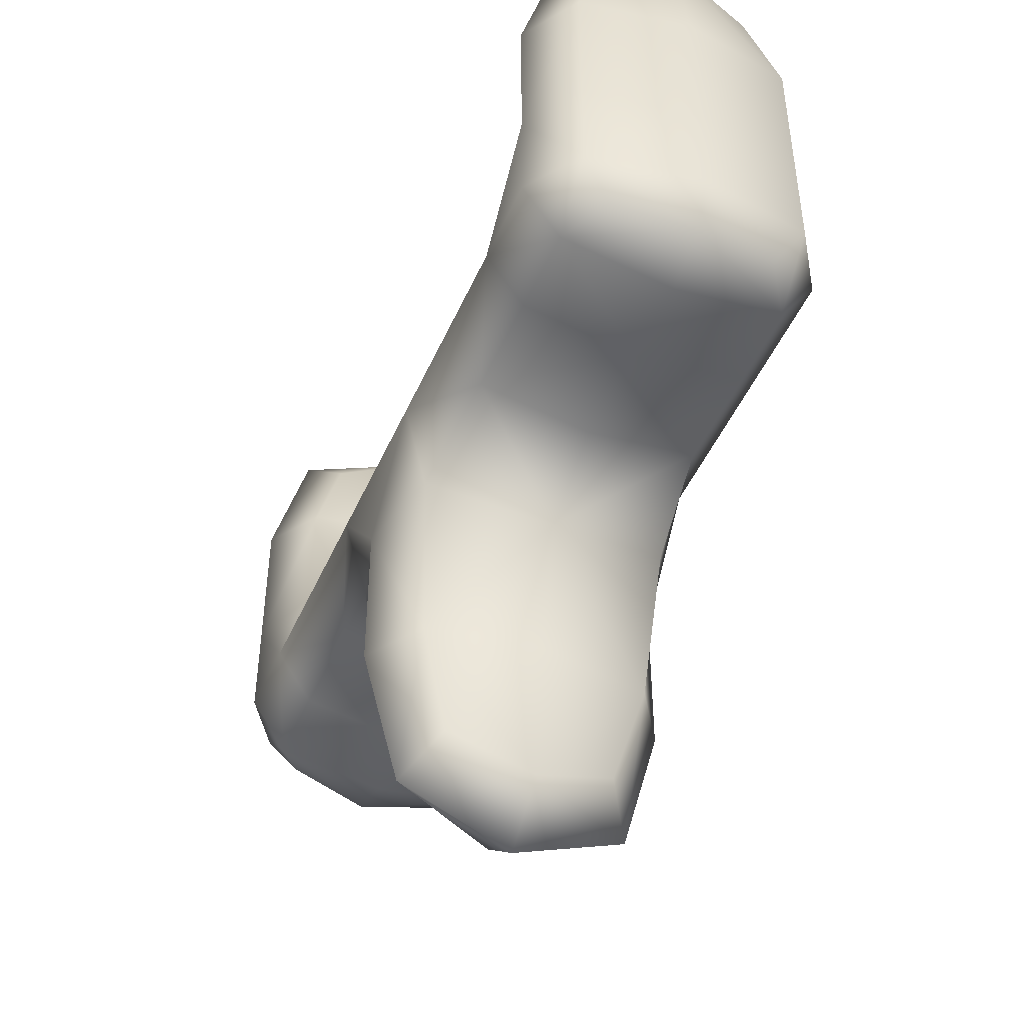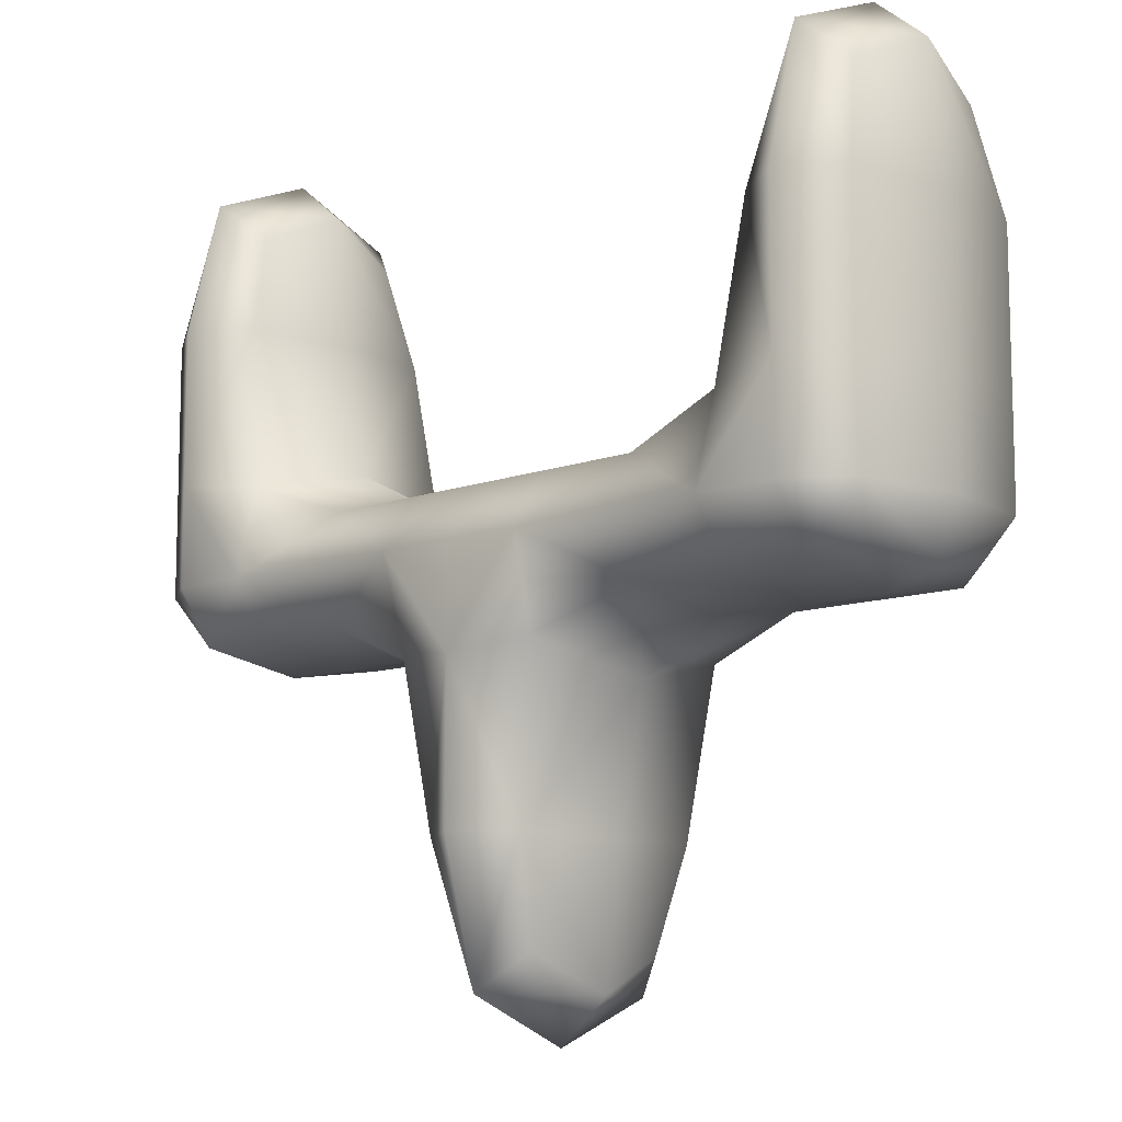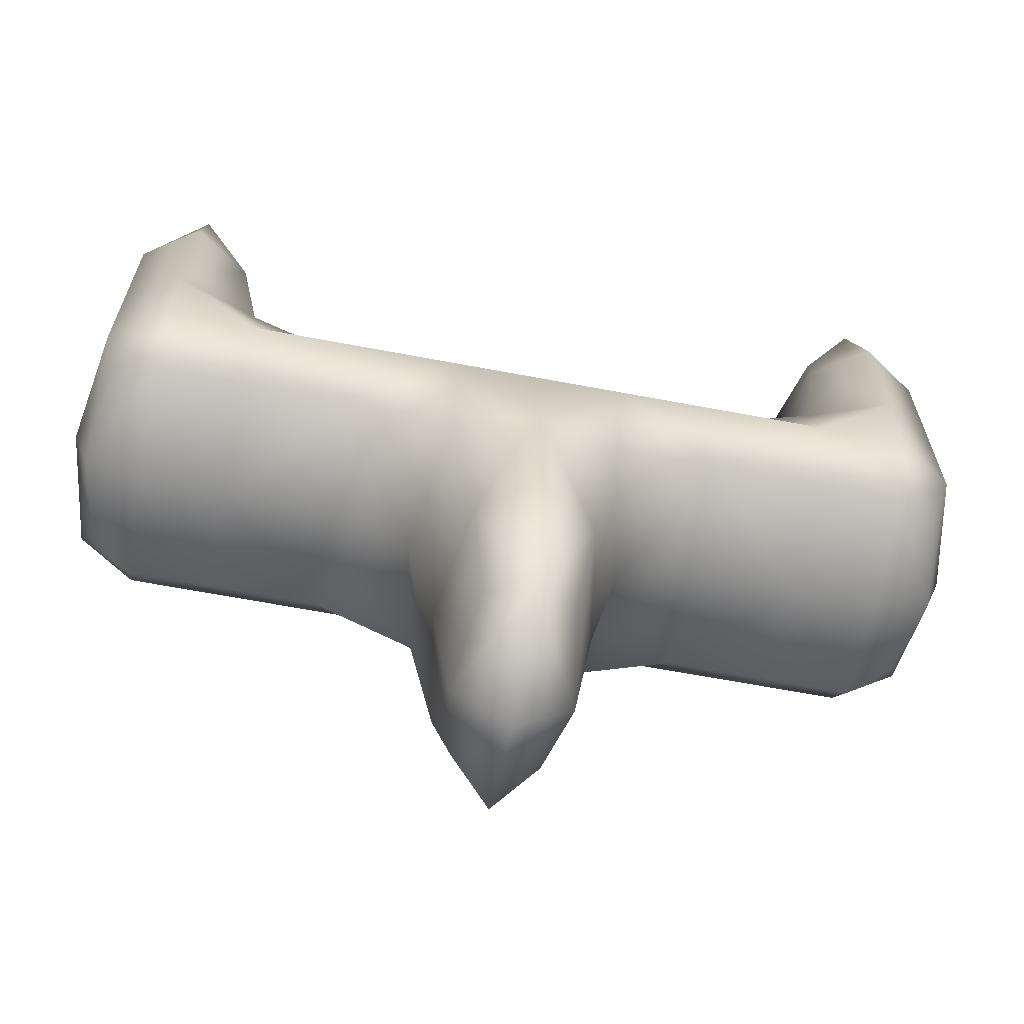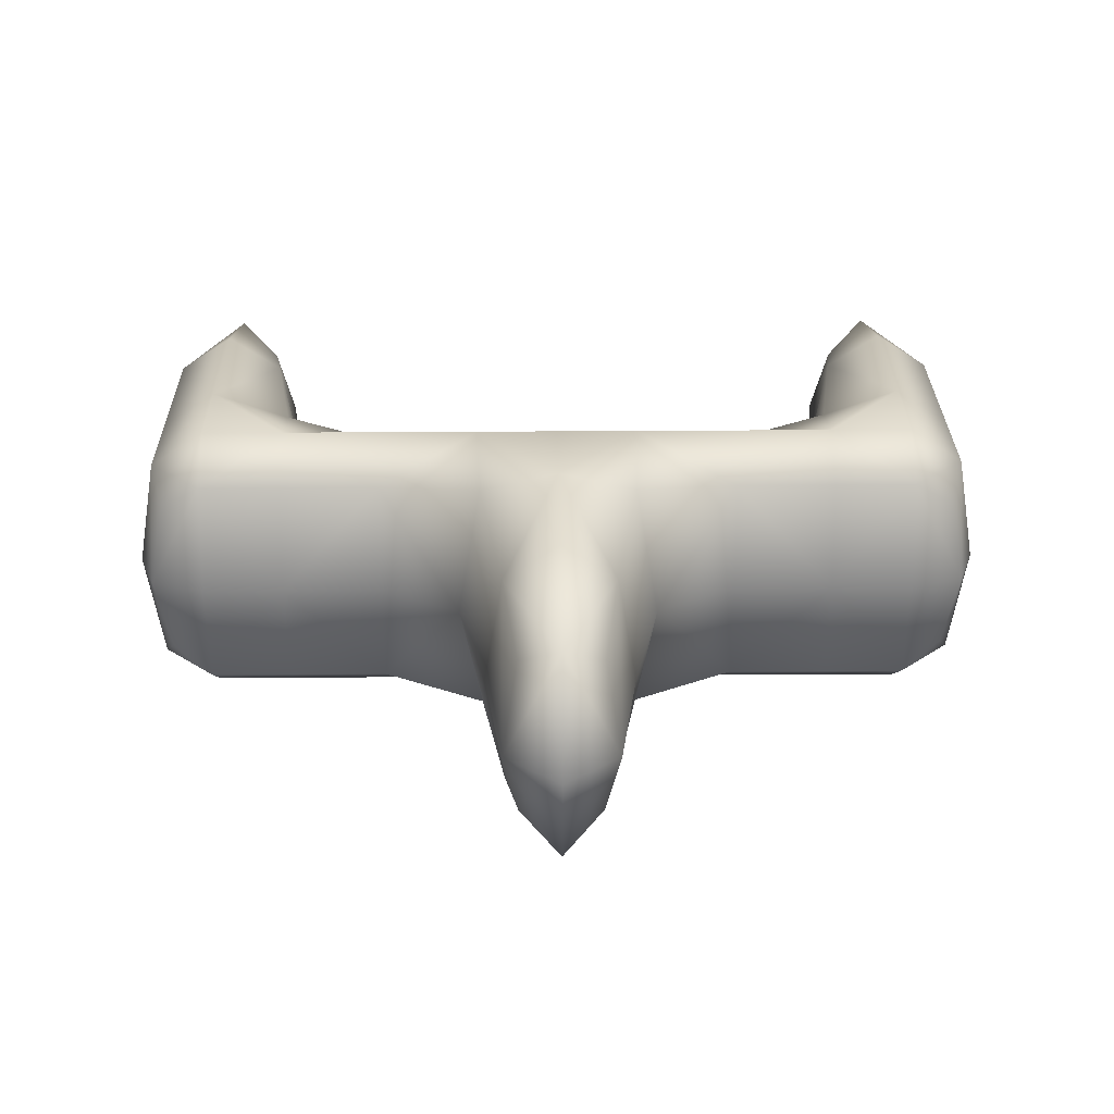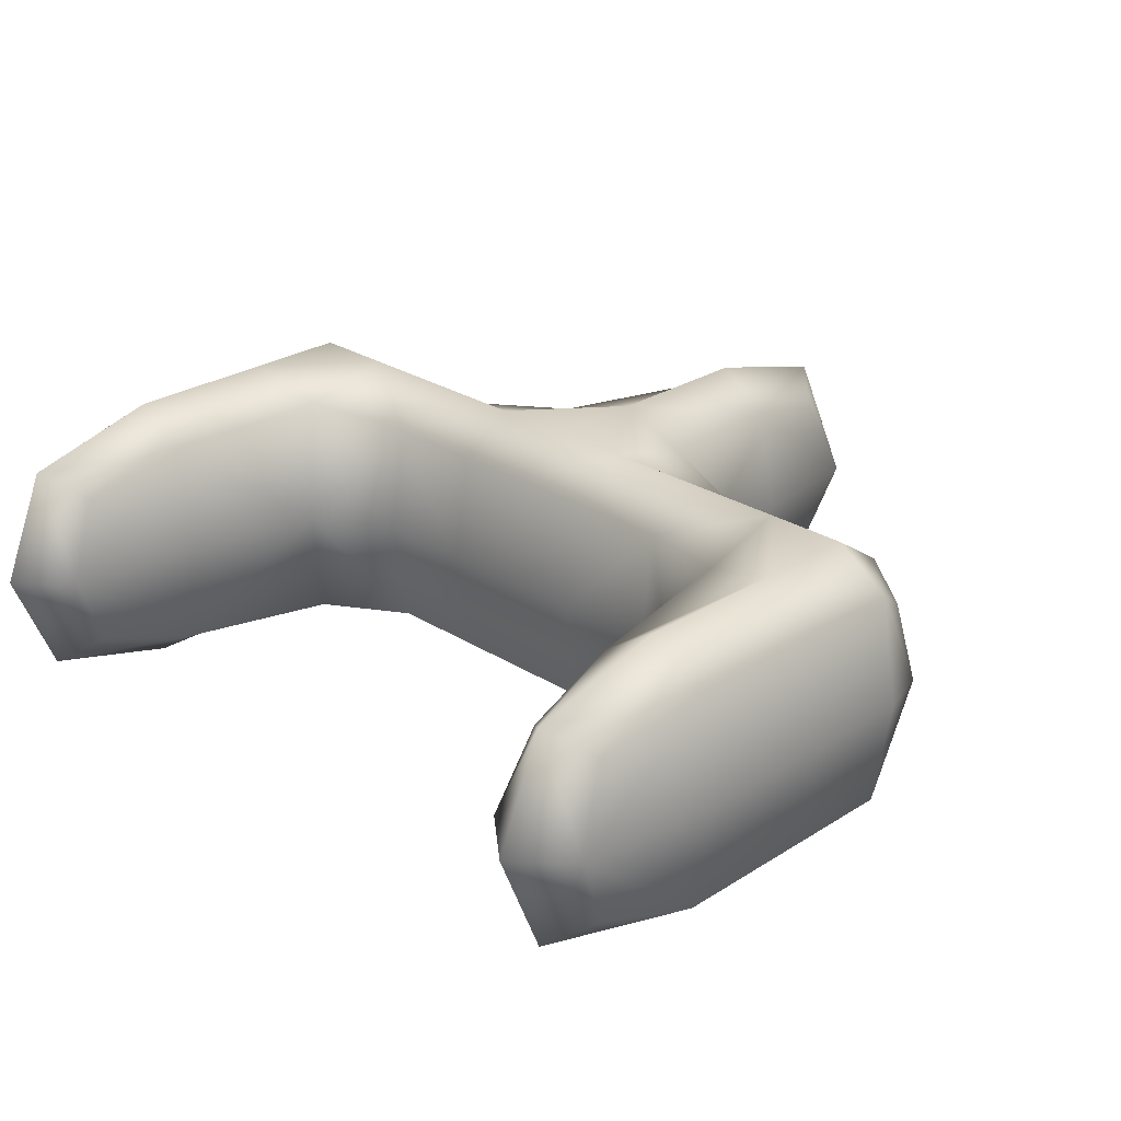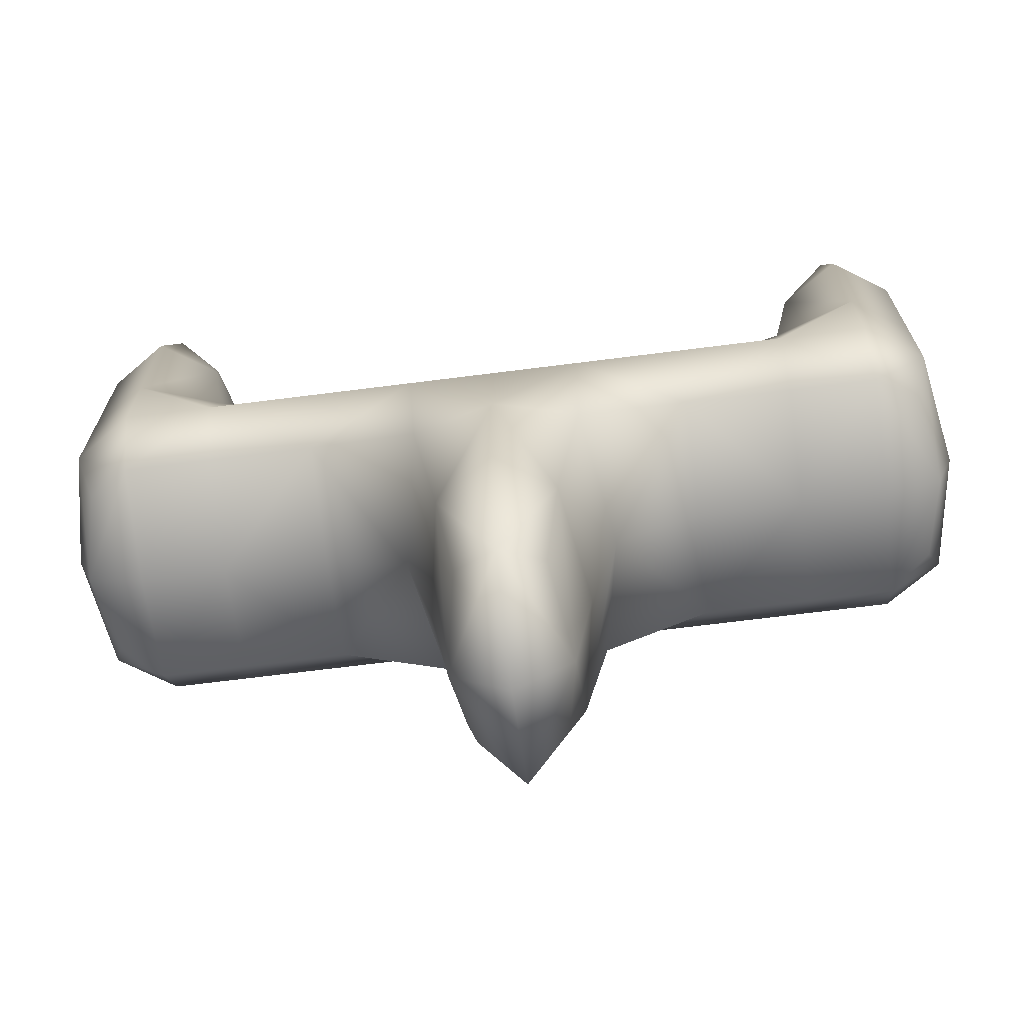
<metadata>
{"format":"obj","ext":"obj","renderer":"f3d","projection":"perspective","resolution":1024,"background":"white","views":[{"elev":-47.4,"azim":-113.1,"up":"+Y"},{"elev":-10.5,"azim":-136.9,"up":"+Y"},{"elev":-65.7,"azim":-10.7,"up":"+Y"},{"elev":27.6,"azim":-0.7,"up":"+Z"},{"elev":26.2,"azim":-135.1,"up":"+Z"},{"elev":-70.1,"azim":7.2,"up":"+Y"}]}
</metadata>
<code>
v -0.5556 0.1111 1.111
v 0.5556 0.1111 1.111
v -1.08 3.76 1.68
v 1.08 3.76 1.68
v -1.08 3.76 -1.68
v 1.08 3.76 -1.68
v -0.5556 0.1111 -1.111
v 0.5556 0.1111 -1.111
v -1.125 5.75 1.5
v 1.125 5.75 1.5
v 1.125 5.75 -1.5
v -1.125 5.75 -1.5
v 3.875 4.25 1.5
v 3.875 4.25 -1.5
v 3.92 6.24 -1.68
v 3.92 6.24 1.68
v 5.556 4.444 1.111
v 5.556 4.444 -1.111
v 5.75 6.375 -1.5
v 5.75 6.375 1.5
v 4.444 9.889 1.111
v 4.444 9.889 -1.111
v 5.556 9.889 1.111
v 5.556 9.889 -1.111
v -3.875 4.25 1.5
v -3.875 4.25 -1.5
v -3.92 6.24 1.68
v -3.92 6.24 -1.68
v -5.556 4.444 1.111
v -5.556 4.444 -1.111
v -5.75 6.375 1.5
v -5.75 6.375 -1.5
v -4.444 9.889 1.111
v -4.444 9.889 -1.111
v -5.556 9.889 -1.111
v -5.556 9.889 1.111
v 0 -0.375 1.5
v 0 3.625 2
v 0 3.625 -2
v 0 -0.375 -1.5
v -0.75 1.5 1.5
v 0.75 1.5 1.5
v -1.375 3.375 0
v 1.375 3.375 0
v -0.75 1.5 -1.5
v 0.75 1.5 -1.5
v -0.75 -0.375 0
v 0.75 -0.375 0
v -1.125 5 2
v 1.125 5 2
v 0 5.75 1.5
v 1.125 5 -2
v 1.125 6 0
v -1.125 5 -2
v 0 5.75 -1.5
v -1.125 6 0
v 2.5 4.25 1.5
v 2.5 4.25 -1.5
v 3.875 4 0
v 2.5 5.75 -1.5
v 3.875 5 -2
v 2.5 5.75 1.5
v 3.625 6.625 0
v 3.875 5 2
v 5 4.25 1.5
v 5 4.25 -1.5
v 5.75 4.25 0
v 5 6.375 -2
v 5.75 5 -1.5
v 5 6.375 2
v 6 6.375 0
v 5.75 5 1.5
v 4.25 8.5 1.5
v 4.25 8.5 -1.5
v 4.25 10.38 0
v 5.75 8.5 1.5
v 5 10.38 1.5
v 5.75 8.5 -1.5
v 5.75 10.38 0
v 5 10.38 -1.5
v -2.5 4.25 1.5
v -2.5 4.25 -1.5
v -3.875 4 0
v -2.5 5.75 1.5
v -3.875 5 2
v -2.5 5.75 -1.5
v -3.625 6.625 0
v -3.875 5 -2
v -5 4.25 1.5
v -5 4.25 -1.5
v -5.75 4.25 0
v -5 6.375 2
v -5.75 5 1.5
v -5 6.375 -2
v -6 6.375 0
v -5.75 5 -1.5
v -4.25 8.5 1.5
v -4.25 8.5 -1.5
v -4.25 10.38 -0
v -5.75 8.5 -1.5
v -5 10.38 -1.5
v -5.75 8.5 1.5
v -5.75 10.38 -0
v -5 10.38 1.5
v 0 1.5 2
v 0 6 0
v 0 1.5 -2
v 0 -1 0
v 1 1.5 0
v -1 1.5 0
v 0 5 2
v 6 5 0
v 0 5 -2
v -6 5 0
v 2.5 4 0
v 2.5 5 -2
v 2.5 6 0
v 2.5 5 2
v 5 4 0
v 5 5 -2
v 5 11 0
v 5 5 2
v 4 8.5 0
v 5 8.5 2
v 6 8.5 0
v 5 8.5 -2
v -2.5 4 0
v -2.5 5 2
v -2.5 6 0
v -2.5 5 -2
v -5 4 0
v -5 5 2
v -5 11 -0
v -5 5 -2
v -4 8.5 -0
v -5 8.5 -2
v -6 8.5 -0
v -5 8.5 2
g pCube1
f 37 2 42 105
f 42 4 38 105
f 38 3 41 105
f 41 1 37 105
f 51 10 53 106
f 53 11 55 106
f 55 12 56 106
f 56 9 51 106
f 39 6 46 107
f 46 8 40 107
f 40 7 45 107
f 45 5 39 107
f 40 8 48 108
f 48 2 37 108
f 37 1 47 108
f 47 7 40 108
f 48 8 46 109
f 46 6 44 109
f 44 4 42 109
f 42 2 48 109
f 47 1 41 110
f 41 3 43 110
f 43 5 45 110
f 45 7 47 110
f 38 4 50 111
f 50 10 51 111
f 51 9 49 111
f 49 3 38 111
f 67 18 69 112
f 69 19 71 112
f 71 20 72 112
f 72 17 67 112
f 39 5 54 113
f 54 12 55 113
f 55 11 52 113
f 52 6 39 113
f 91 29 93 114
f 93 31 95 114
f 95 32 96 114
f 96 30 91 114
f 44 6 58 115
f 58 14 59 115
f 59 13 57 115
f 57 4 44 115
f 52 11 60 116
f 60 15 61 116
f 61 14 58 116
f 58 6 52 116
f 53 10 62 117
f 62 16 63 117
f 63 15 60 117
f 60 11 53 117
f 50 4 57 118
f 57 13 64 118
f 64 16 62 118
f 62 10 50 118
f 59 14 66 119
f 66 18 67 119
f 67 17 65 119
f 65 13 59 119
f 61 15 68 120
f 68 19 69 120
f 69 18 66 120
f 66 14 61 120
f 75 21 77 121
f 77 23 79 121
f 79 24 80 121
f 80 22 75 121
f 64 13 65 122
f 65 17 72 122
f 72 20 70 122
f 70 16 64 122
f 63 16 73 123
f 73 21 75 123
f 75 22 74 123
f 74 15 63 123
f 70 20 76 124
f 76 23 77 124
f 77 21 73 124
f 73 16 70 124
f 71 19 78 125
f 78 24 79 125
f 79 23 76 125
f 76 20 71 125
f 68 15 74 126
f 74 22 80 126
f 80 24 78 126
f 78 19 68 126
f 43 3 81 127
f 81 25 83 127
f 83 26 82 127
f 82 5 43 127
f 49 9 84 128
f 84 27 85 128
f 85 25 81 128
f 81 3 49 128
f 56 12 86 129
f 86 28 87 129
f 87 27 84 129
f 84 9 56 129
f 54 5 82 130
f 82 26 88 130
f 88 28 86 130
f 86 12 54 130
f 83 25 89 131
f 89 29 91 131
f 91 30 90 131
f 90 26 83 131
f 85 27 92 132
f 92 31 93 132
f 93 29 89 132
f 89 25 85 132
f 99 34 101 133
f 101 35 103 133
f 103 36 104 133
f 104 33 99 133
f 88 26 90 134
f 90 30 96 134
f 96 32 94 134
f 94 28 88 134
f 87 28 98 135
f 98 34 99 135
f 99 33 97 135
f 97 27 87 135
f 94 32 100 136
f 100 35 101 136
f 101 34 98 136
f 98 28 94 136
f 95 31 102 137
f 102 36 103 137
f 103 35 100 137
f 100 32 95 137
f 92 27 97 138
f 97 33 104 138
f 104 36 102 138
f 102 31 92 138

</code>
